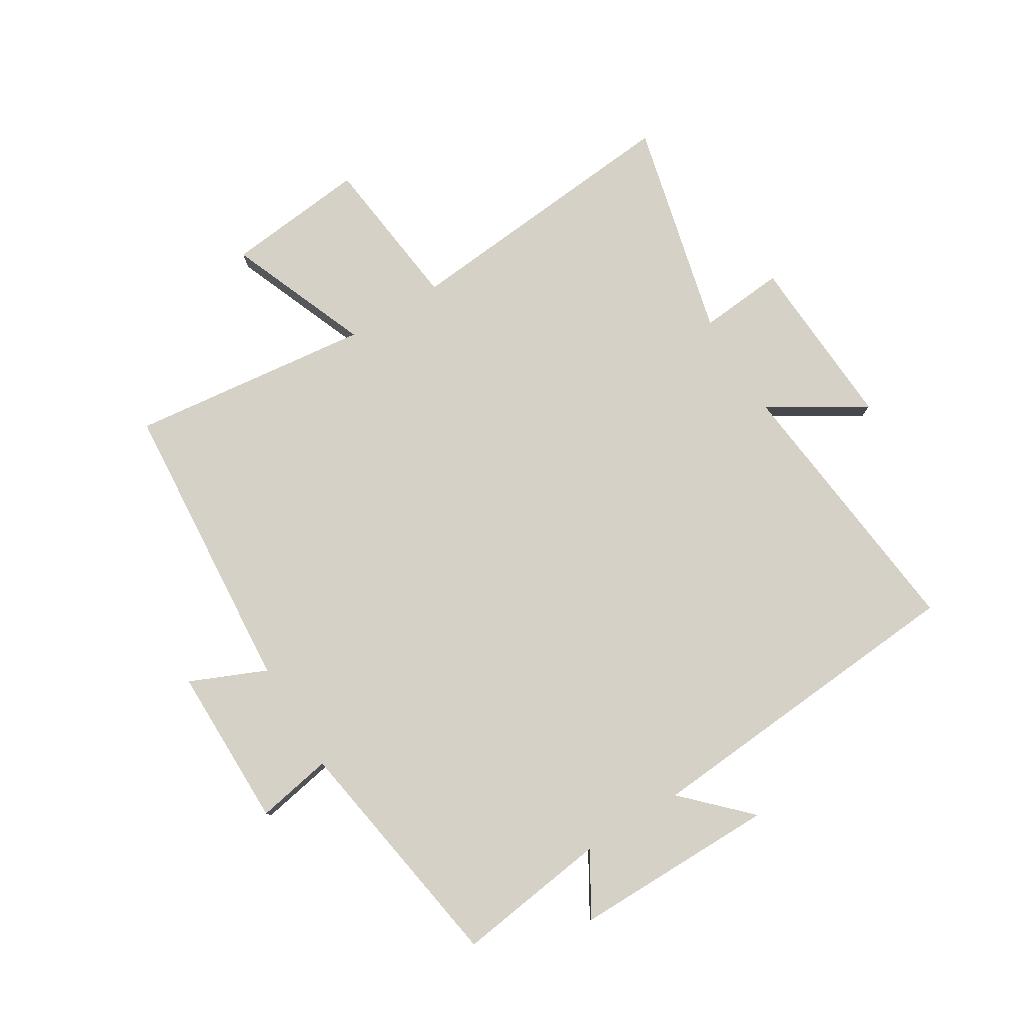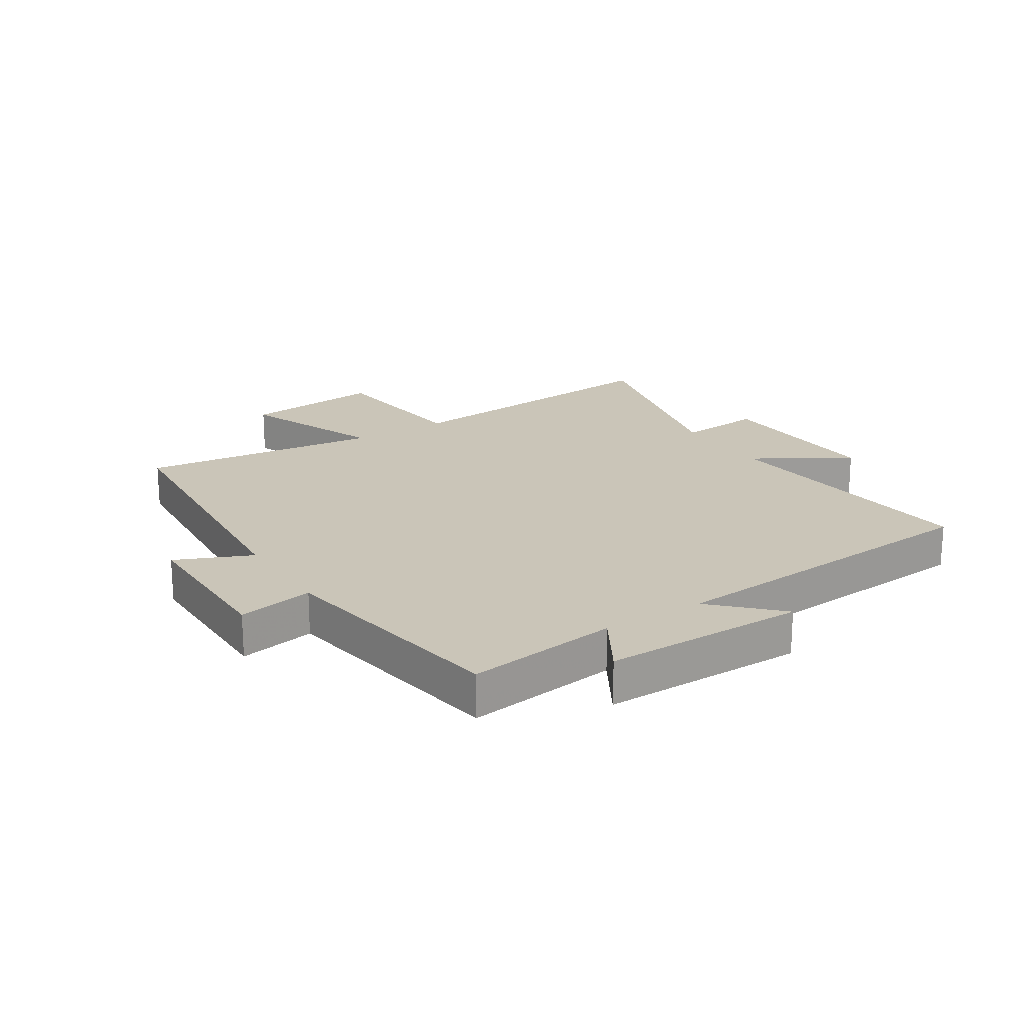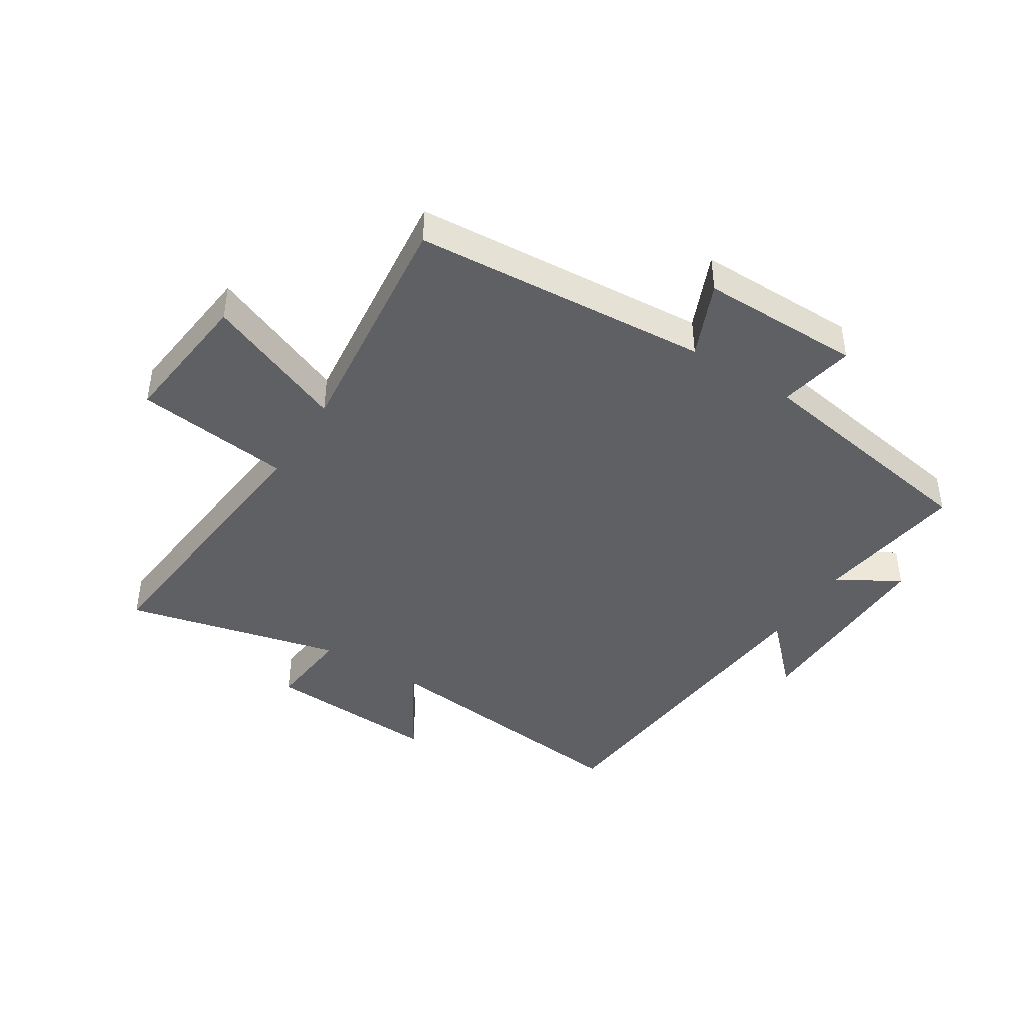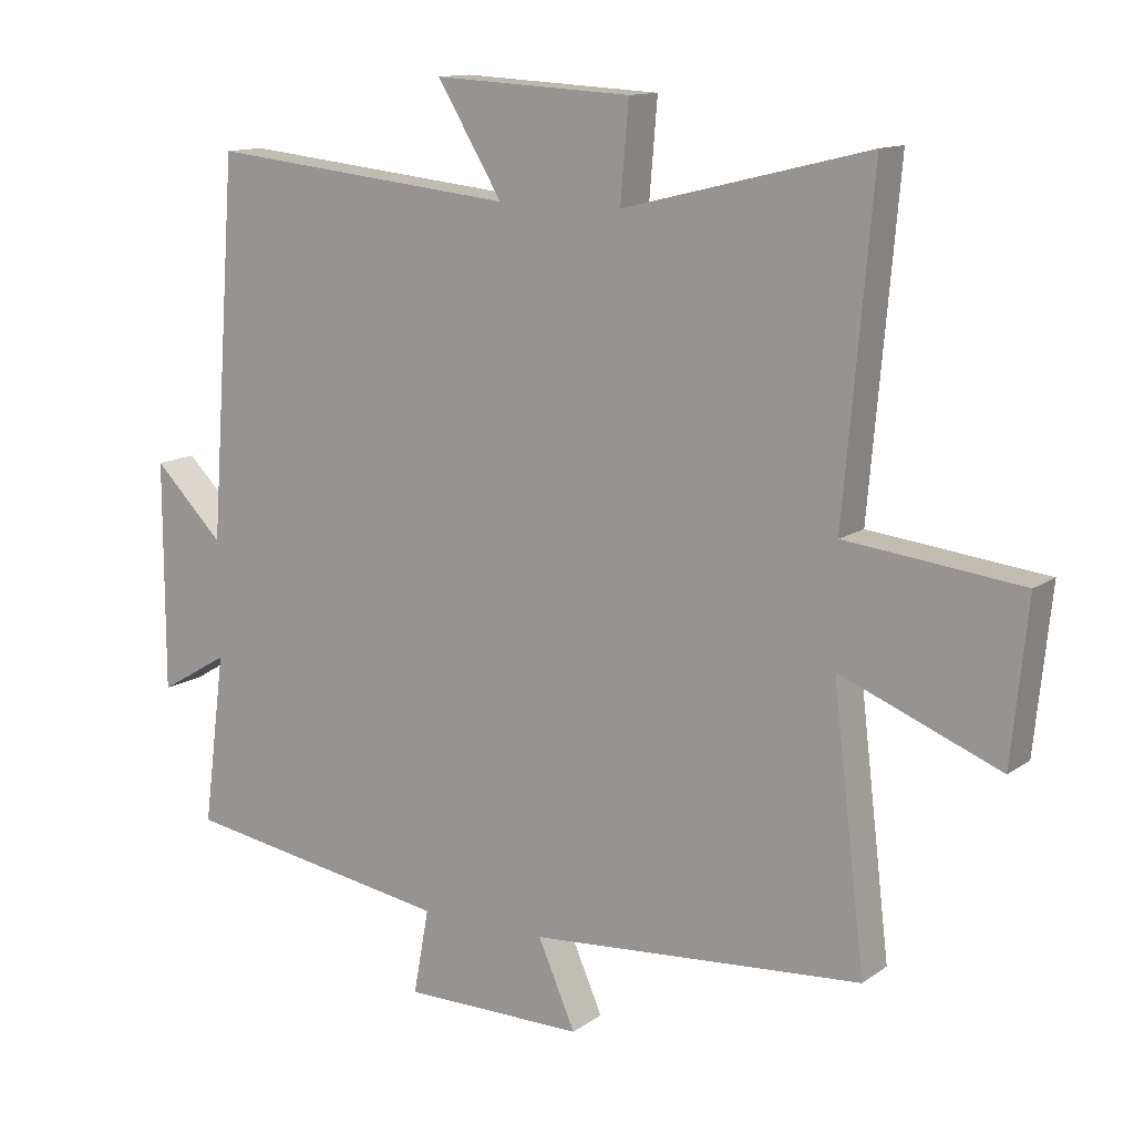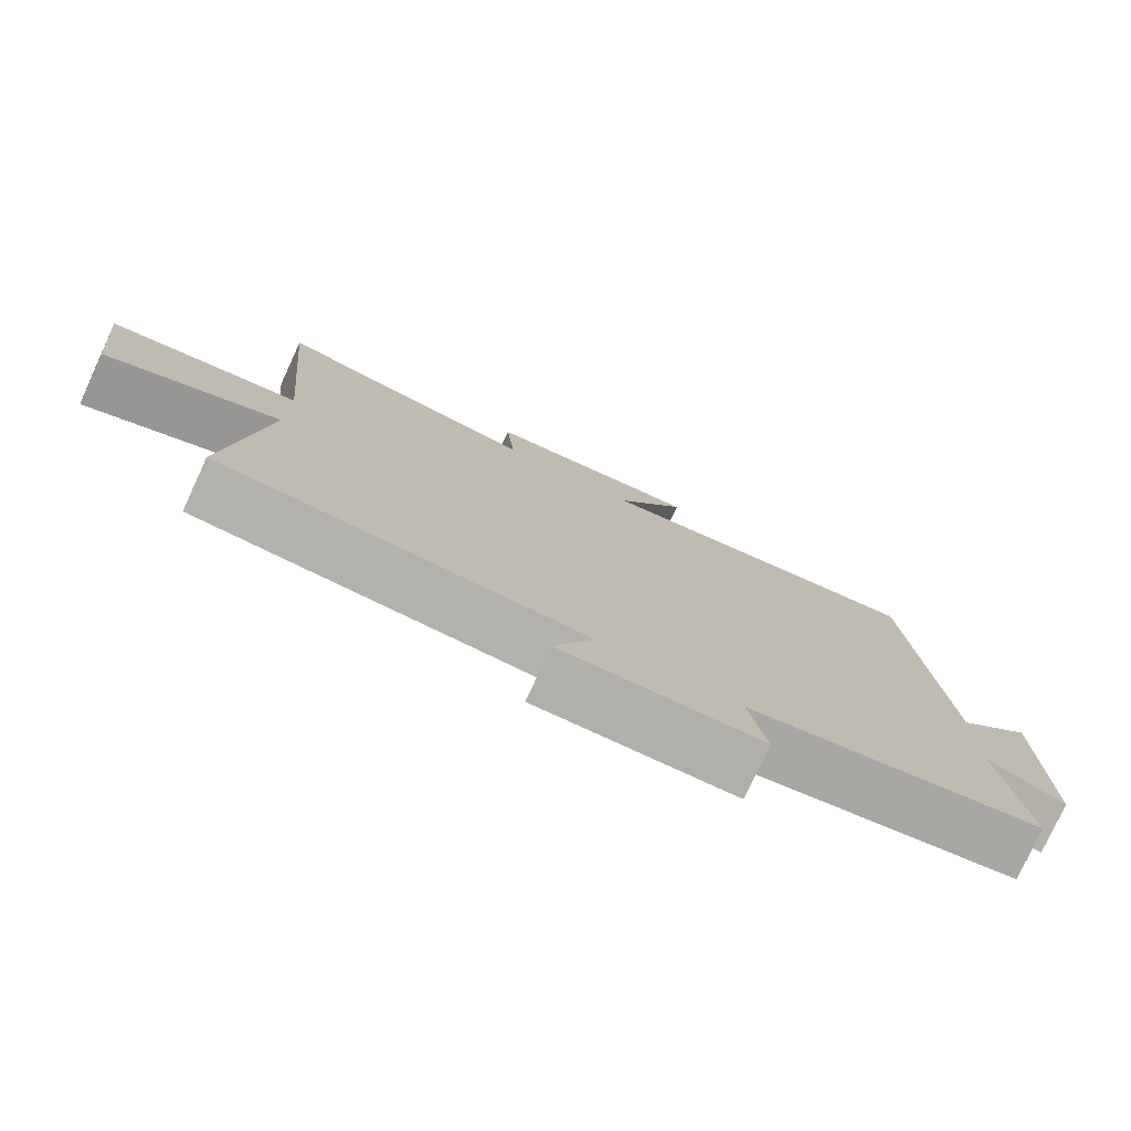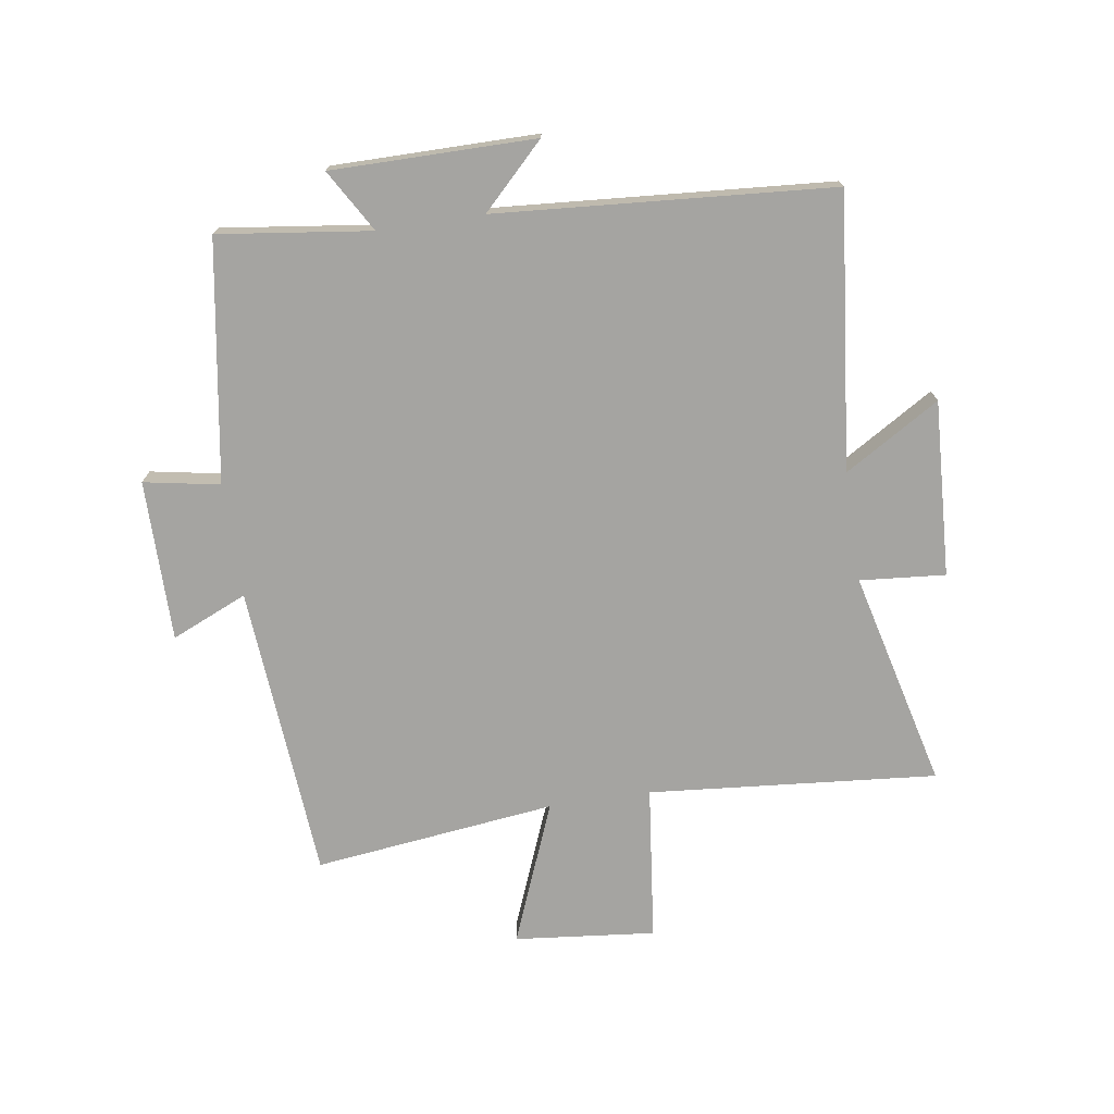
<metadata>
{"format":"obj","ext":"obj","renderer":"f3d","projection":"perspective","resolution":1024,"background":"white","views":[{"elev":78.8,"azim":-121.6,"up":"+Y"},{"elev":20.5,"azim":-122.6,"up":"+Y"},{"elev":-42.7,"azim":147.3,"up":"+Y"},{"elev":12.7,"azim":33.0,"up":"+Z"},{"elev":-78.0,"azim":155.2,"up":"+Z"},{"elev":-73.4,"azim":-81.4,"up":"+Y"}]}
</metadata>
<code>
v -0.459 0.07 0.548
v -0.003 0.07 0.5
v -0.099 0.07 0.658
v 0.193 0.07 0.642
v 0.181 0.07 0.5
v 0.542 0.07 0.589
v 0.5 0.07 0.11
v 0.759 0.07 0.08
v 0.735 0.07 -0.154
v 0.5 0.07 -0.06
v 0.548 0.07 -0.462
v 0.056 0.07 -0.5
v 0.111 0.07 -0.626
v -0.157 0.07 -0.626
v -0.134 0.07 -0.5
v -0.533 0.07 -0.436
v -0.5 0.07 -0.183
v -0.603 0.07 -0.244
v -0.603 0.07 0.094
v -0.5 0.07 -0.009
v -0.459 0 0.548
v -0.003 0 0.5
v -0.099 0 0.658
v 0.193 0 0.642
v 0.181 0 0.5
v 0.542 0 0.589
v 0.5 0 0.11
v 0.759 0 0.08
v 0.735 0 -0.154
v 0.5 0 -0.06
v 0.548 0 -0.462
v 0.056 0 -0.5
v 0.111 0 -0.626
v -0.157 0 -0.626
v -0.134 0 -0.5
v -0.533 0 -0.436
v -0.5 0 -0.183
v -0.603 0 -0.244
v -0.603 0 0.094
v -0.5 0 -0.009
f 17 18 19 20
f 17 20 1 2
f 15 16 17 2
f 12 13 14 15
f 12 15 2
f 11 12 2
f 10 11 2
f 7 8 9 10
f 7 10 2 3
f 5 6 7
f 5 7 3
f 3 4 5
f 40 39 38 37
f 22 21 40 37
f 22 37 36 35
f 35 34 33 32
f 22 35 32
f 22 32 31
f 22 31 30
f 30 29 28 27
f 23 22 30 27
f 27 26 25
f 23 27 25
f 25 24 23
f 1 21 22 2
f 2 22 23 3
f 3 23 24 4
f 4 24 25 5
f 5 25 26 6
f 6 26 27 7
f 7 27 28 8
f 8 28 29 9
f 9 29 30 10
f 10 30 31 11
f 11 31 32 12
f 12 32 33 13
f 13 33 34 14
f 14 34 35 15
f 15 35 36 16
f 16 36 37 17
f 17 37 38 18
f 18 38 39 19
f 19 39 40 20
f 20 40 21 1

</code>
